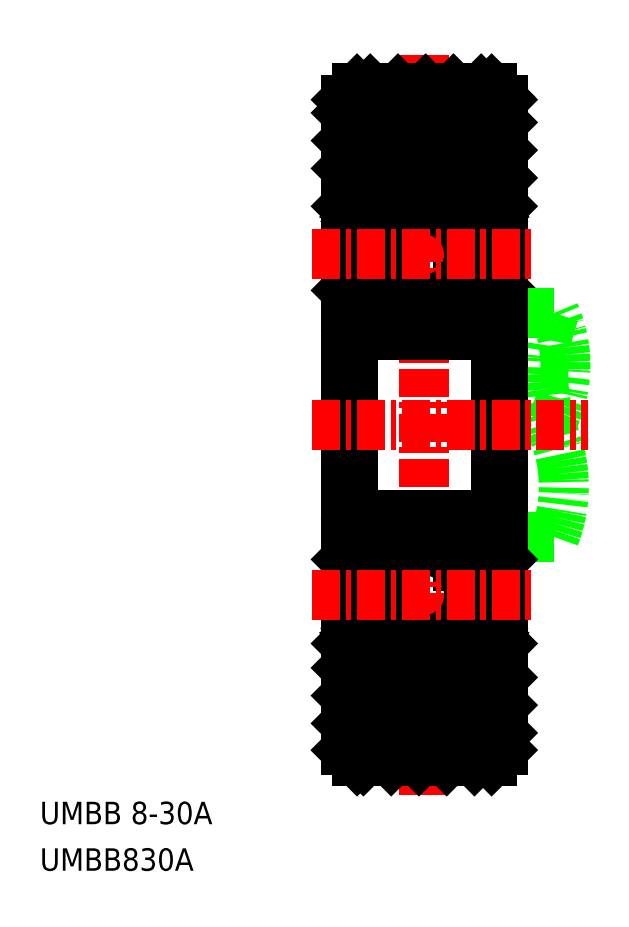
<metadata>
{"format":"dxf","ext":"dxf","renderer":"ezdxf+matplotlib","layout":"modelspace","background":"white","min_lineweight":24,"dpi":150}
</metadata>
<code>
0
SECTION
2
ENTITIES
0
TEXT
8
0
10
31.75
20
-13.55
30
0
40
1
1
UMBB 8-30A
0
TEXT
8
0
10
31.75
20
-15.63
30
0
40
1
1
UMBB830A
0
ARC
8
0
10
61.94
20
6.515
30
0
40
7.755
50
159.3
51
200.7
0
ARC
8
0
10
48.83
20
1.515
30
0
40
6.283
50
338.9
51
21.12
0
ARC
8
0
10
49.44
20
6.919
30
0
40
5.748
50
332.4
51
23.95
0
LINE
8
0
10
52.39
20
14
30
0
11
52.29
21
13.9
31
0
0
LINE
8
0
10
51.39
20
13.94
30
0
11
51.39
21
13.15
31
0
0
LINE
8
0
10
51.52
20
13.94
30
0
11
51.52
21
13.2
31
0
0
LINE
8
0
10
51.39
20
13.15
30
0
11
51.66
21
12.88
31
0
0
LINE
8
0
10
51.52
20
13.2
30
0
11
51.79
21
12.94
31
0
0
LINE
8
0
10
51.94
20
13.84
30
0
11
51.83
21
14.02
31
0
0
LINE
8
0
10
51.82
20
13.77
30
0
11
51.94
21
13.84
31
0
0
LINE
8
0
10
51.89
20
13.65
30
0
11
51.82
21
13.77
31
0
0
ARC
8
0
10
51.69
20
13.94
30
0
40
0.1656
50
30
51
180
0
LINE
8
0
10
52.01
20
13.72
30
0
11
51.89
21
13.65
31
0
0
LINE
8
0
10
52.06
20
13.9
30
0
11
51.95
21
14.09
31
0
0
ARC
8
0
10
51.94
20
13.84
30
0
40
0.1333
50
300
51
30
0
LINE
8
0
10
51.39
20
13.3
30
0
11
51.29
21
13.2
31
0
0
ARC
8
0
10
51.69
20
13.94
30
0
40
0.2989
50
30
51
180
0
LINE
8
0
10
51.29
20
13.2
30
0
11
50.36
21
13.2
31
0
0
ARC
8
0
10
52.09
20
14.95
30
0
40
0.3
50
0
51
90
0
LINE
8
0
10
52.29
20
13.9
30
0
11
52.06
21
13.9
31
0
0
LINE
8
0
10
52.39
20
18.75
30
0
11
51.89
21
19.25
31
0
0
LINE
8
0
10
52.39
20
10.25
30
0
11
52.29
21
10.35
31
0
0
LINE
8
0
10
54.69
20
9.252
30
0
11
52.39
21
9.252
31
0
0
LINE
8
0
10
52.06
20
10.35
30
0
11
51.84
21
10.09
31
0
0
ARC
8
0
10
51.67
20
10.23
30
0
40
0.2236
50
196.8
51
320
0
ARC
8
0
10
51.66
20
10.75
30
0
40
0.1333
50
270
51
360
0
LINE
8
0
10
51.46
20
10.75
30
0
11
51.66
21
10.75
31
0
0
LINE
8
0
10
51.46
20
10.62
30
0
11
51.46
21
10.75
31
0
0
LINE
8
0
10
51.66
20
10.62
30
0
11
51.46
21
10.62
31
0
0
LINE
8
0
10
51.35
20
10.46
30
0
11
51.25
21
10.55
31
0
0
LINE
8
0
10
51.46
20
10.17
30
0
11
51.35
21
10.46
31
0
0
LINE
8
0
10
51.25
20
10.55
30
0
11
50.41
21
10.55
31
0
0
ARC
8
0
10
52.09
20
8.552
30
0
40
0.3
50
270
51
0
0
LINE
8
0
10
52.29
20
10.35
30
0
11
52.06
21
10.35
31
0
0
LINE
8
0
10
54.69
20
-0.748
30
0
11
52.39
21
-0.748
31
0
0
LINE
8
0
10
52.39
20
-1.748
30
0
11
52.29
21
-1.848
31
0
0
ARC
8
0
10
51.67
20
-1.729
30
0
40
0.2236
50
40
51
163.2
0
LINE
8
0
10
51.66
20
-2.113
30
0
11
51.46
21
-2.113
31
0
0
LINE
8
0
10
51.46
20
-2.113
30
0
11
51.46
21
-2.246
31
0
0
LINE
8
0
10
51.46
20
-2.246
30
0
11
51.66
21
-2.246
31
0
0
ARC
8
0
10
51.66
20
-2.246
30
0
40
0.1333
50
5e-05
51
90
0
LINE
8
0
10
51.35
20
-1.954
30
0
11
51.25
21
-2.048
31
0
0
LINE
8
0
10
51.52
20
-4.698
30
0
11
51.79
21
-4.431
31
0
0
LINE
8
0
10
51.39
20
-4.643
30
0
11
51.66
21
-4.376
31
0
0
LINE
8
0
10
51.79
20
-4.431
30
0
11
51.79
21
-2.246
31
0
0
LINE
8
0
10
51.66
20
-2.246
30
0
11
51.66
21
-4.376
31
0
0
LINE
8
0
10
51.25
20
-2.048
30
0
11
50.41
21
-2.048
31
0
0
LINE
8
0
10
51.29
20
-4.698
30
0
11
50.36
21
-4.698
31
0
0
LINE
8
0
10
52.06
20
-1.848
30
0
11
51.84
21
-1.586
31
0
0
LINE
8
0
10
51.46
20
-1.665
30
0
11
51.35
21
-1.954
31
0
0
LINE
8
0
10
52.29
20
-1.848
30
0
11
52.06
21
-1.848
31
0
0
ARC
8
0
10
52.09
20
-0.04804
30
0
40
0.3
50
360
51
90
0
LINE
8
0
10
52.39
20
-5.498
30
0
11
52.29
21
-5.398
31
0
0
ARC
8
0
10
51.94
20
-5.331
30
0
40
0.1333
50
330
51
60
0
LINE
8
0
10
52.06
20
-5.398
30
0
11
51.95
21
-5.582
31
0
0
LINE
8
0
10
52.01
20
-5.216
30
0
11
51.89
21
-5.149
31
0
0
ARC
8
0
10
51.69
20
-5.432
30
0
40
0.1656
50
180
51
330
0
LINE
8
0
10
51.89
20
-5.149
30
0
11
51.82
21
-5.265
31
0
0
LINE
8
0
10
51.82
20
-5.265
30
0
11
51.94
21
-5.331
31
0
0
LINE
8
0
10
51.94
20
-5.331
30
0
11
51.83
21
-5.515
31
0
0
ARC
8
0
10
51.69
20
-5.432
30
0
40
0.2989
50
180
51
330
0
LINE
8
0
10
52.29
20
-5.398
30
0
11
52.06
21
-5.398
31
0
0
ARC
8
0
10
52.09
20
-6.448
30
0
40
0.3
50
270
51
360
0
LINE
8
0
10
51.89
20
-10.75
30
0
11
52.39
21
-10.25
31
0
0
LINE
8
0
10
51.52
20
-5.432
30
0
11
51.52
21
-4.698
31
0
0
LINE
8
0
10
51.39
20
-5.432
30
0
11
51.39
21
-4.643
31
0
0
LINE
8
0
10
51.39
20
-4.798
30
0
11
51.29
21
-4.698
31
0
0
LINE
8
0
10
52.09
20
8.252
30
0
11
52.09
21
0.252
31
0
0
LINE
8
0
10
51.66
20
10.75
30
0
11
51.66
21
12.88
31
0
0
LINE
8
0
10
51.79
20
12.94
30
0
11
51.79
21
10.75
31
0
0
LINE
8
0
10
52.39
20
18.75
30
0
11
52.39
21
-10.25
31
0
0
LINE
8
0
10
48.89
20
15.25
30
0
11
48.89
21
15.25
31
0
0
LINE
8
0
10
47.29
20
15.25
30
0
11
47.29
21
15.25
31
0
0
LINE
8
0
10
46.39
20
13.94
30
0
11
46.39
21
13.15
31
0
0
LINE
8
0
10
46.39
20
13.3
30
0
11
46.49
21
13.2
31
0
0
LINE
8
0
10
46.49
20
13.2
30
0
11
47.41
21
13.2
31
0
0
LINE
8
0
10
45.89
20
19.25
30
0
11
45.39
21
18.75
31
0
0
ARC
8
0
10
45.69
20
14.95
30
0
40
0.3
50
90
51
180
0
LINE
8
0
10
46.26
20
13.2
30
0
11
45.99
21
12.94
31
0
0
ARC
8
0
10
46.09
20
13.94
30
0
40
0.1656
50
0
51
150
0
ARC
8
0
10
45.84
20
13.84
30
0
40
0.1333
50
150
51
240
0
LINE
8
0
10
45.72
20
13.9
30
0
11
45.83
21
14.09
31
0
0
LINE
8
0
10
45.89
20
13.65
30
0
11
45.95
21
13.77
31
0
0
LINE
8
0
10
45.95
20
13.77
30
0
11
45.84
21
13.84
31
0
0
LINE
8
0
10
45.84
20
13.84
30
0
11
45.95
21
14.02
31
0
0
LINE
8
0
10
45.77
20
13.72
30
0
11
45.89
21
13.65
31
0
0
LINE
8
0
10
46.26
20
13.94
30
0
11
46.26
21
13.2
31
0
0
LINE
8
0
10
45.39
20
14
30
0
11
45.49
21
13.9
31
0
0
LINE
8
0
10
45.49
20
13.9
30
0
11
45.72
21
13.9
31
0
0
LINE
8
0
10
46.39
20
13.15
30
0
11
46.12
21
12.88
31
0
0
ARC
8
0
10
46.09
20
13.94
30
0
40
0.2989
50
0
51
150
0
LINE
8
0
10
46.32
20
10.17
30
0
11
46.43
21
10.46
31
0
0
LINE
8
0
10
46.32
20
10.62
30
0
11
46.32
21
10.75
31
0
0
LINE
8
0
10
46.43
20
10.46
30
0
11
46.53
21
10.55
31
0
0
LINE
8
0
10
46.53
20
10.55
30
0
11
47.37
21
10.55
31
0
0
LINE
8
0
10
45.72
20
10.35
30
0
11
45.94
21
10.09
31
0
0
ARC
8
0
10
46.12
20
10.75
30
0
40
0.1333
50
180
51
270
0
LINE
8
0
10
45.39
20
10.25
30
0
11
45.49
21
10.35
31
0
0
LINE
8
0
10
45.49
20
10.35
30
0
11
45.72
21
10.35
31
0
0
ARC
8
0
10
45.69
20
8.552
30
0
40
0.3
50
180
51
270
0
LINE
8
0
10
46.12
20
10.62
30
0
11
46.32
21
10.62
31
0
0
LINE
8
0
10
46.32
20
10.75
30
0
11
46.12
21
10.75
31
0
0
ARC
8
0
10
46.11
20
10.23
30
0
40
0.2236
50
220
51
343.2
0
LINE
8
0
10
46.43
20
-1.954
30
0
11
46.53
21
-2.048
31
0
0
LINE
8
0
10
46.32
20
-2.113
30
0
11
46.32
21
-2.246
31
0
0
LINE
8
0
10
46.53
20
-2.048
30
0
11
47.37
21
-2.048
31
0
0
LINE
8
0
10
46.49
20
-4.698
30
0
11
47.41
21
-4.698
31
0
0
LINE
8
0
10
46.32
20
-1.665
30
0
11
46.43
21
-1.954
31
0
0
ARC
8
0
10
45.69
20
-0.04804
30
0
40
0.3
50
90
51
180
0
ARC
8
0
10
46.12
20
-2.246
30
0
40
0.1333
50
90
51
180
0
LINE
8
0
10
45.49
20
-1.848
30
0
11
45.72
21
-1.848
31
0
0
LINE
8
0
10
46.26
20
-4.698
30
0
11
45.99
21
-4.431
31
0
0
LINE
8
0
10
46.12
20
-2.246
30
0
11
46.12
21
-4.376
31
0
0
LINE
8
0
10
45.99
20
-4.431
30
0
11
45.99
21
-2.246
31
0
0
LINE
8
0
10
45.39
20
-1.748
30
0
11
45.49
21
-1.848
31
0
0
LINE
8
0
10
45.72
20
-1.848
30
0
11
45.94
21
-1.586
31
0
0
ARC
8
0
10
46.11
20
-1.729
30
0
40
0.2236
50
16.85
51
140
0
LINE
8
0
10
46.32
20
-2.246
30
0
11
46.12
21
-2.246
31
0
0
LINE
8
0
10
46.12
20
-2.113
30
0
11
46.32
21
-2.113
31
0
0
LINE
8
0
10
46.39
20
-4.643
30
0
11
46.12
21
-4.376
31
0
0
LINE
8
0
10
45.77
20
-5.216
30
0
11
45.89
21
-5.149
31
0
0
LINE
8
0
10
45.84
20
-5.331
30
0
11
45.95
21
-5.515
31
0
0
LINE
8
0
10
45.95
20
-5.265
30
0
11
45.84
21
-5.331
31
0
0
LINE
8
0
10
45.89
20
-5.149
30
0
11
45.95
21
-5.265
31
0
0
LINE
8
0
10
45.72
20
-5.398
30
0
11
45.83
21
-5.582
31
0
0
ARC
8
0
10
45.84
20
-5.331
30
0
40
0.1333
50
120
51
210
0
ARC
8
0
10
46.09
20
-5.432
30
0
40
0.1656
50
210
51
360
0
LINE
8
0
10
45.39
20
-5.498
30
0
11
45.49
21
-5.398
31
0
0
LINE
8
0
10
45.49
20
-5.398
30
0
11
45.72
21
-5.398
31
0
0
ARC
8
0
10
45.69
20
-6.448
30
0
40
0.3
50
180
51
270
0
LINE
8
0
10
45.89
20
-10.75
30
0
11
45.39
21
-10.25
31
0
0
ARC
8
0
10
46.09
20
-5.432
30
0
40
0.2989
50
210
51
360
0
LINE
8
0
10
46.39
20
-4.798
30
0
11
46.49
21
-4.698
31
0
0
LINE
8
0
10
46.39
20
-5.432
30
0
11
46.39
21
-4.643
31
0
0
LINE
8
0
10
46.26
20
-5.432
30
0
11
46.26
21
-4.698
31
0
0
LINE
8
0
10
45.69
20
8.252
30
0
11
45.69
21
0.252
31
0
0
LINE
8
0
10
45.99
20
12.94
30
0
11
45.99
21
10.75
31
0
0
LINE
8
0
10
46.12
20
10.75
30
0
11
46.12
21
12.88
31
0
0
LINE
8
0
10
45.39
20
-10.25
30
0
11
45.39
21
18.75
31
0
0
LINE
8
CENTER
10
48.89
20
20.75
30
0
11
48.89
21
-12.25
31
0
0
LINE
8
0
10
45.69
20
15.25
30
0
11
52.09
21
15.25
31
0
0
LINE
8
0
10
52.09
20
8.252
30
0
11
45.69
21
8.252
31
0
0
CIRCLE
8
0
10
48.89
20
11.85
30
0
40
2
0
LINE
8
0
10
45.69
20
-6.748
30
0
11
52.09
21
-6.748
31
0
0
CIRCLE
8
0
10
48.89
20
-3.348
30
0
40
2
0
LINE
8
0
10
52.09
20
0.252
30
0
11
45.69
21
0.252
31
0
0
LINE
8
0
10
45.89
20
19.25
30
0
11
51.89
21
19.25
31
0
0
LINE
8
0
10
45.89
20
-10.75
30
0
11
51.89
21
-10.75
31
0
0
LINE
8
CENTER
10
43.89
20
-3.348
30
0
11
53.89
21
-3.348
31
0
0
LINE
8
CENTER
10
43.89
20
11.85
30
0
11
53.89
21
11.85
31
0
0
LINE
8
CENTER
10
43.89
20
4.252
30
0
11
56.17
21
4.252
31
0
0
INSERT
8
0
2
*X2
10
0
20
0
30
0
0
ENDSEC
0
EOF

</code>
